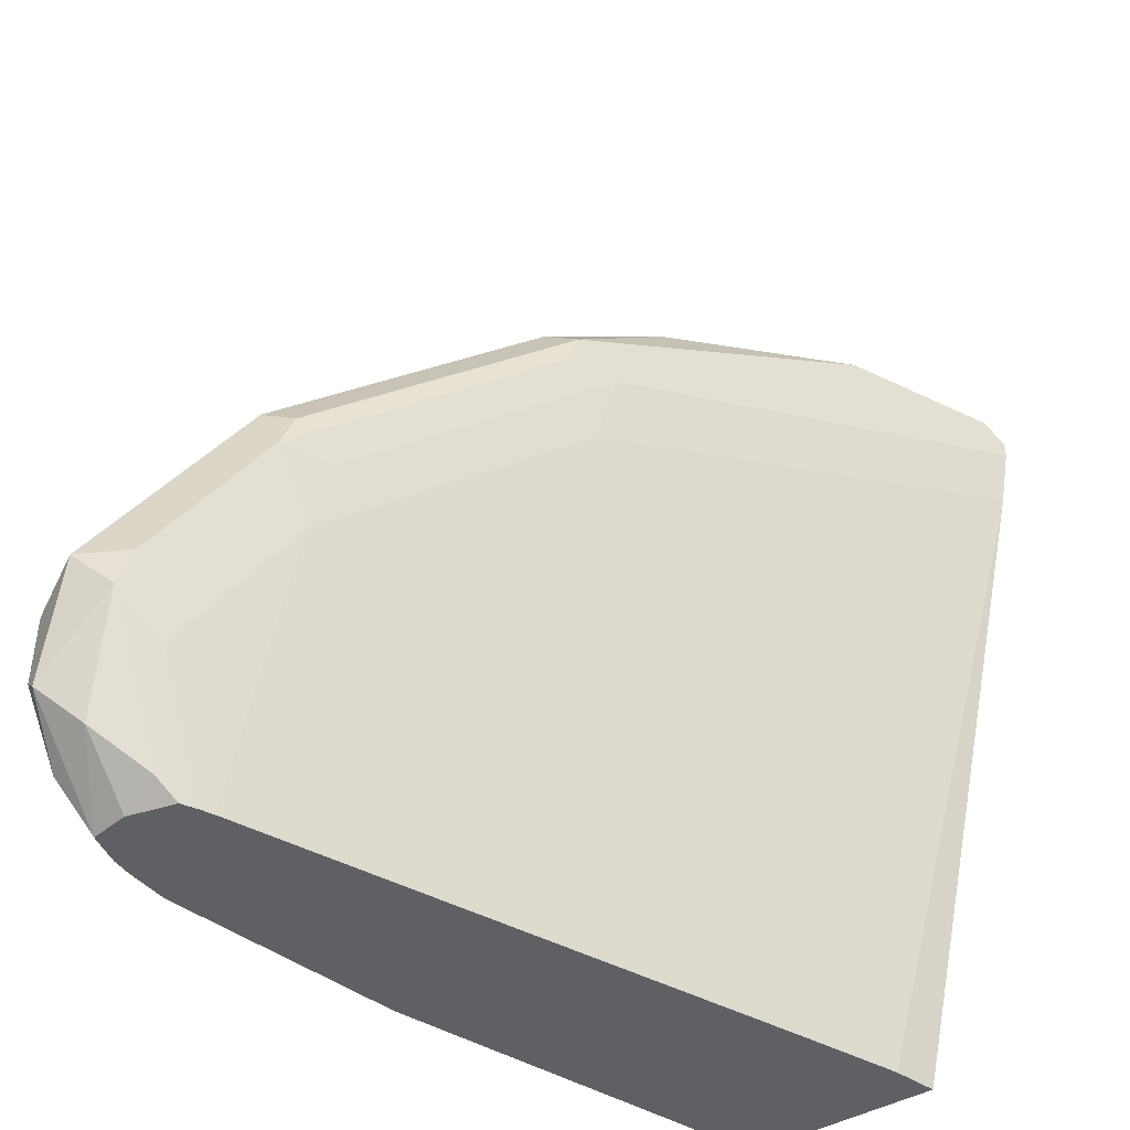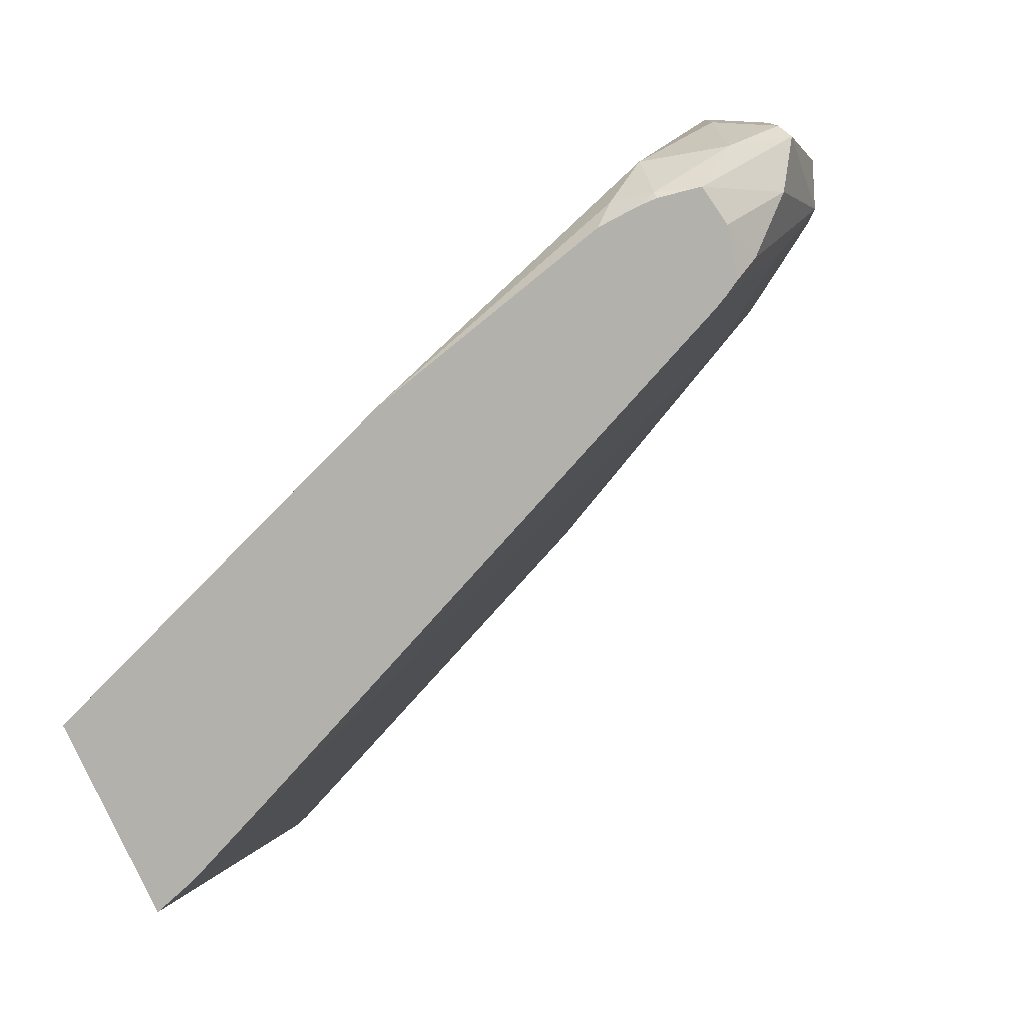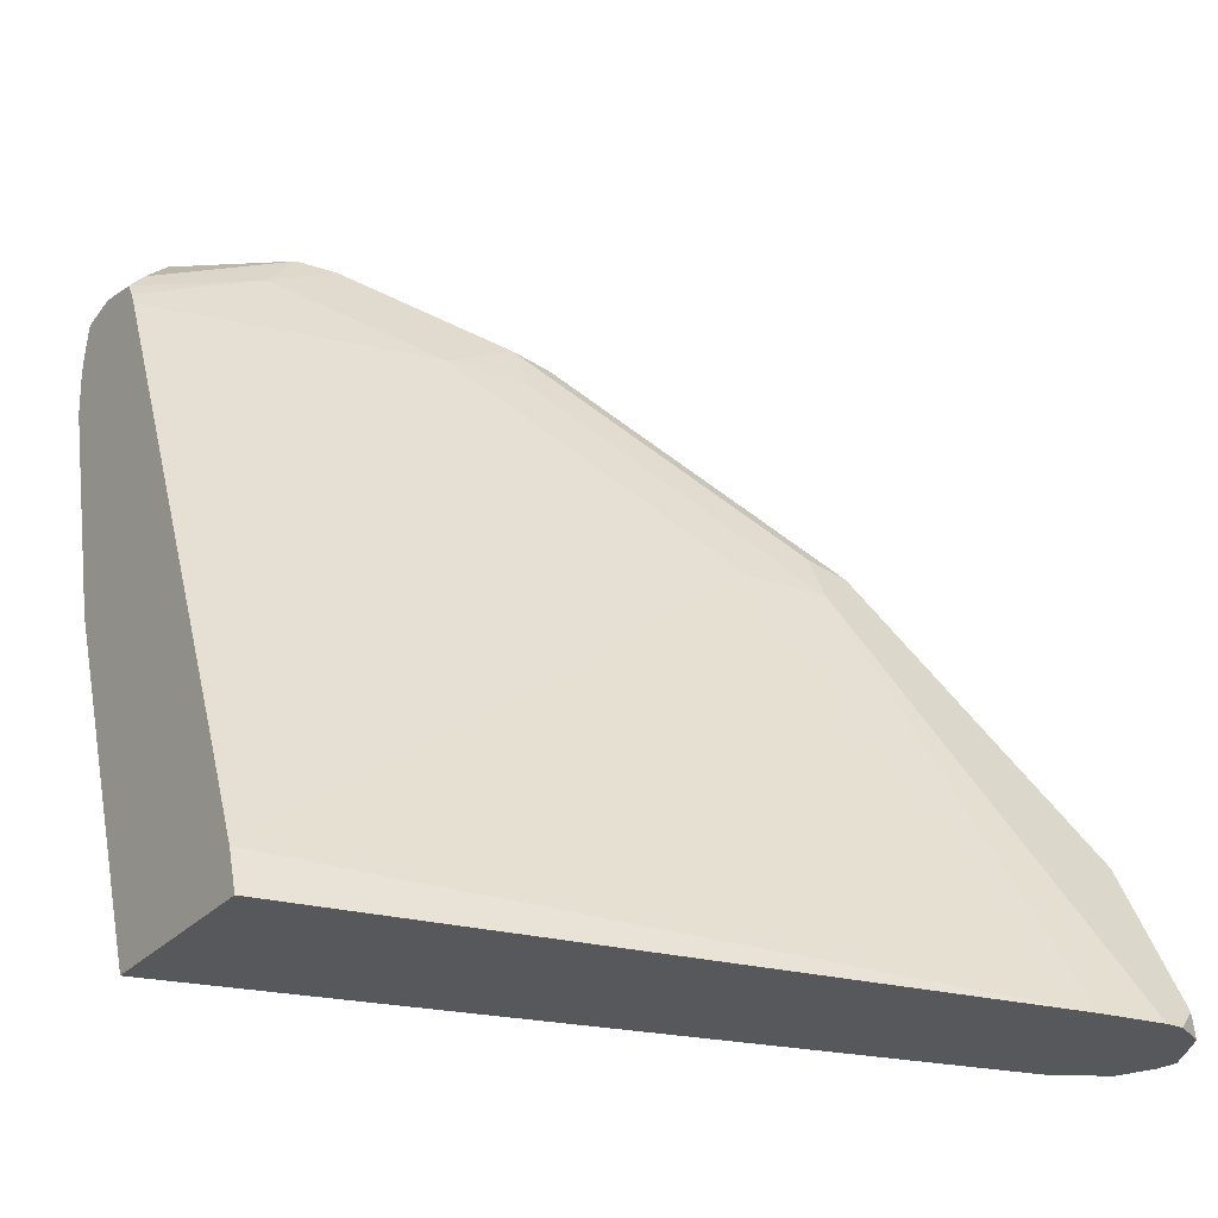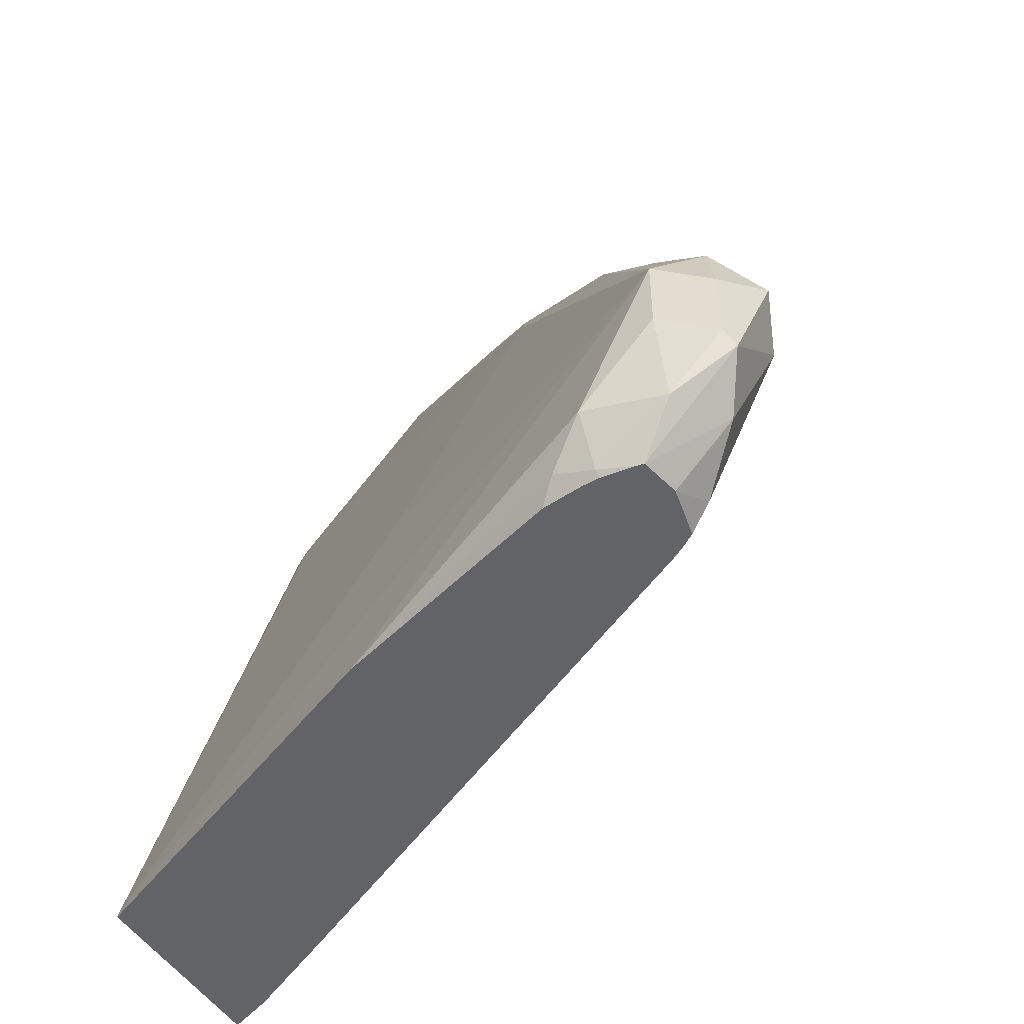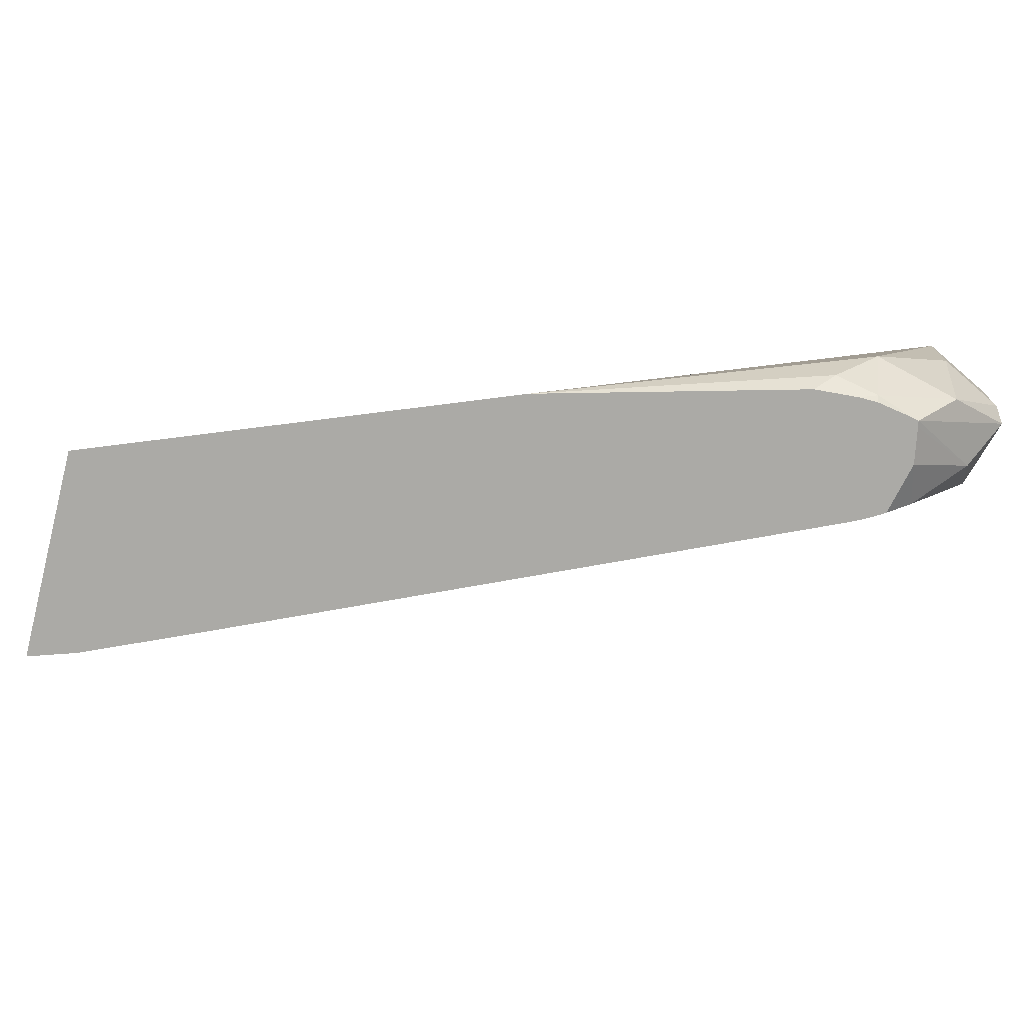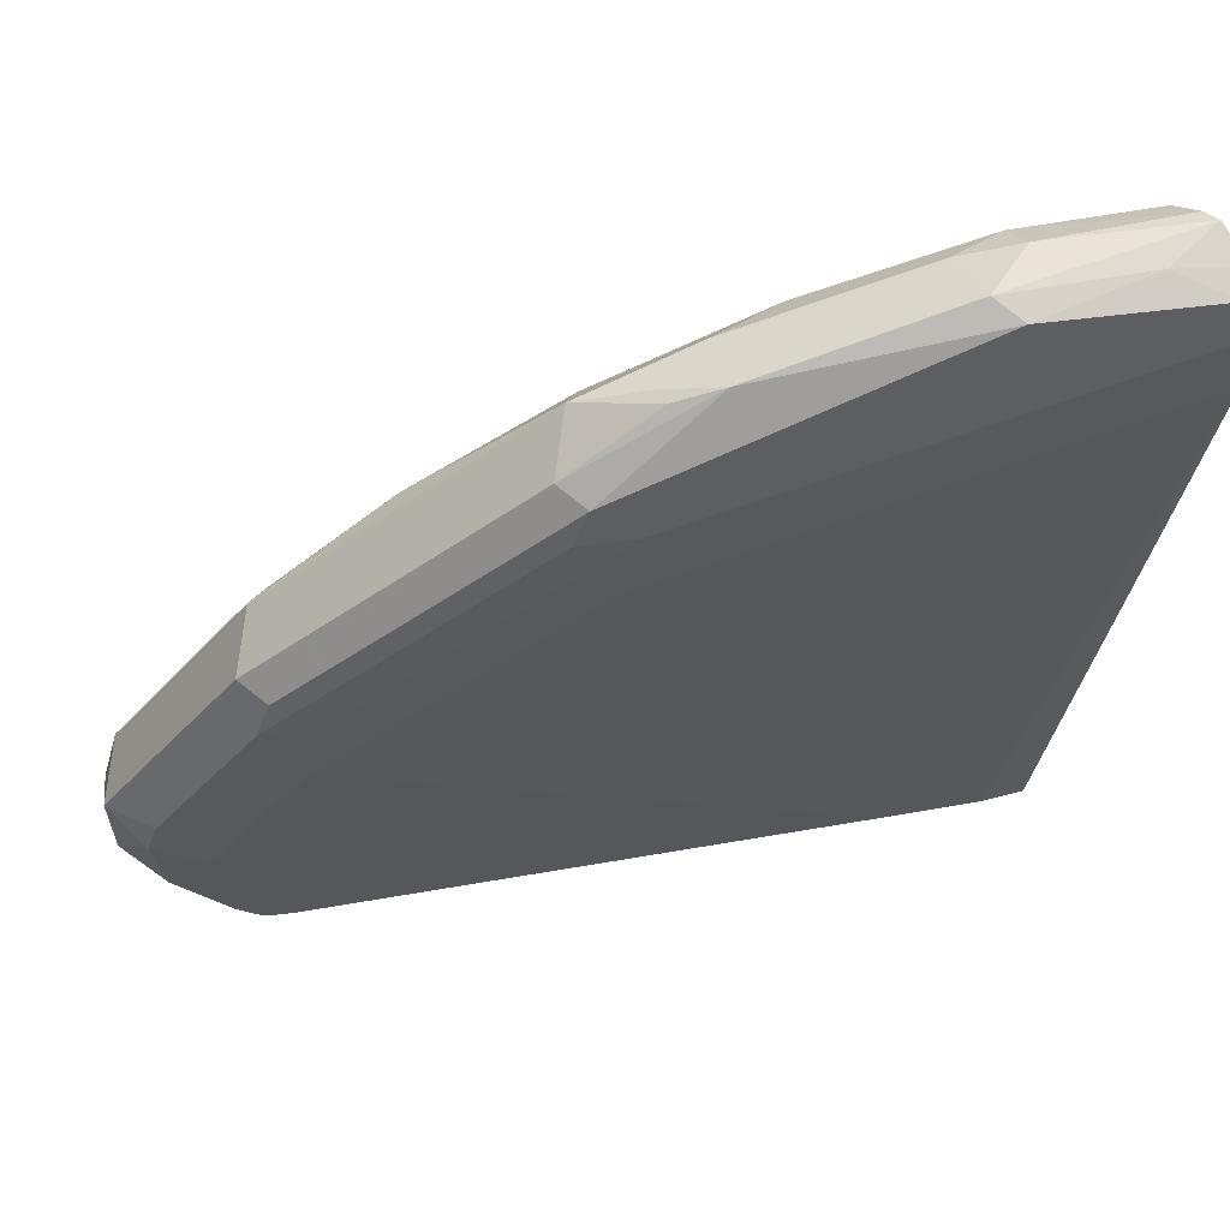
<metadata>
{"format":"obj","ext":"obj","renderer":"f3d","projection":"perspective","resolution":1024,"background":"white","views":[{"elev":-44.1,"azim":-146.3,"up":"+Z"},{"elev":-78.9,"azim":114.4,"up":"+Z"},{"elev":-28.2,"azim":-123.5,"up":"+Y"},{"elev":-50.9,"azim":122.7,"up":"+Z"},{"elev":-75.8,"azim":76.2,"up":"+Z"},{"elev":47.8,"azim":-125.3,"up":"+Z"}]}
</metadata>
<code>
v 0.148 0.1026 0.08155
v 0.1394 0.1026 0.07725
v 0.1521 0.1026 0.08063
v 0.1649 0.1299 0.07832
v 0.1594 0.1429 0.07696
v 0.1464 0.1154 0.07832
v 0.1368 0.1026 0.07573
v 0.1361 0.1072 0.0742
v 0.1594 0.1026 0.07696
v 0.1732 0.1278 0.0742
v 0.1732 0.1402 0.0742
v 0.1525 0.1402 0.0742
v 0.1897 0.1897 0.05771
v 0.1793 0.1814 0.06183
v 0.1338 0.1026 0.06959
v 0.1374 0.1099 0.06596
v 0.1338 0.1026 0.06596
v 0.1484 0.1319 0.06596
v 0.1657 0.1026 0.06596
v 0.1924 0.1594 0.06045
v 0.1732 0.1113 0.05771
v 0.1924 0.1759 0.06045
v 0.1855 0.2061 0.04123
v 0.2006 0.2006 0.05221
v 0.1855 0.1897 0.05771
v 0.1924 0.2089 0.04397
v 0.1814 0.1979 0.03296
v 0.1363 0.1026 0.05238
v 0.1649 0.1649 0.04947
v 0.1773 0.1134 0.04947
v 0.173 0.1026 0.04081
v 0.1979 0.1649 0.04947
v 0.2267 0.2123 0.01648
v 0.2226 0.2103 0.02472
v 0.2089 0.1924 0.04397
v 0.2185 0.2556 -0.008234
v 0.2199 0.2584 -0.01648
v 0.1869 0.2089 0.03296
v 0.2226 0.2226 0.02472
v 0.2336 0.2501 0.002734
v 0.2254 0.2584 -0.00551
v 0.2144 0.2474 -0.01648
v 0.2185 0.2494 -0.03298
v 0.1855 0.1999 0.01648
v 0.1735 0.1119 -0.09463
v 0.1705 0.1026 -0.09463
v 0.2118 0.1026 -0.09324
v 0.2267 0.1794 -0.03298
v 0.2639 0.2639 -0.04947
v 0.2474 0.2474 -0.01648
v 0.2419 0.2419 -0.00551
v 0.2309 0.2639 -0.01648
v 0.235 0.2721 -0.04122
v 0.2364 0.2748 -0.04947
v 0.2391 0.2556 -0.008234
v 0.235 0.2659 -0.06595
v 0.2339 0.2489 -0.09463
v 0.1825 0.1325 -0.09463
v 0.2121 0.1026 -0.09463
v 0.2639 0.2474 -0.08244
v 0.2639 0.2639 -0.06595
v 0.2584 0.2748 -0.05497
v 0.2556 0.2721 -0.04122
v 0.2432 0.1837 -0.09463
v 0.2419 0.2748 -0.03847
v 0.2474 0.2803 -0.04947
v 0.2391 0.2762 -0.05771
v 0.2501 0.2666 -0.03022
v 0.2391 0.2597 -0.09068
v 0.2371 0.2548 -0.09463
v 0.2354 0.2518 -0.09463
v 0.2597 0.2391 -0.09068
v 0.2584 0.2474 -0.09344
v 0.2597 0.2639 -0.08451
v 0.2584 0.2748 -0.07146
v 0.2568 0.2352 -0.09463
v 0.2556 0.2762 -0.0742
v 0.2474 0.27 -0.08244
v 0.2474 0.2572 -0.09463
v 0.2573 0.2438 -0.09463
v 0.2572 0.2474 -0.09463
v 0.256 0.2545 -0.09463
v 0.2557 0.2558 -0.09463
v 0.2545 0.256 -0.09463
f 45 70 79
f 45 80 76
f 45 79 84
f 45 84 83
f 45 83 82
f 45 82 81
f 45 81 80
f 45 76 64
f 49 63 55
f 45 59 46
f 47 59 49
f 47 49 48
f 49 60 61
f 49 61 75
f 49 75 62
f 49 62 63
f 45 71 70
f 45 64 59
f 45 57 71
f 34 51 39
f 43 45 44
f 49 55 50
f 34 39 35
f 36 41 52
f 36 52 53
f 36 53 54
f 36 54 37
f 37 54 43
f 37 43 42
f 39 51 40
f 40 51 50
f 40 50 55
f 40 55 52
f 40 52 41
f 43 54 56
f 43 56 57
f 43 57 58
f 43 58 45
f 45 58 57
f 49 59 64
f 78 84 79
f 52 55 68
f 66 75 77
f 66 77 67
f 67 77 78
f 67 78 69
f 69 78 79
f 69 79 70
f 72 76 73
f 73 76 80
f 73 80 81
f 73 81 82
f 73 82 74
f 74 77 75
f 74 82 83
f 74 83 77
f 77 83 78
f 78 83 84
f 33 51 34
f 64 76 72
f 49 64 60
f 63 65 68
f 62 66 63
f 52 68 65
f 52 65 53
f 53 65 54
f 54 65 66
f 54 66 67
f 54 67 56
f 55 63 68
f 56 67 69
f 56 69 70
f 56 70 71
f 56 71 57
f 60 72 73
f 60 73 74
f 60 74 61
f 60 64 72
f 61 74 75
f 62 75 66
f 63 66 65
f 33 50 51
f 14 26 23
f 33 48 49
f 5 12 6
f 5 11 13
f 5 13 14
f 5 14 12
f 6 12 8
f 7 8 15
f 8 16 17
f 8 17 15
f 8 12 18
f 8 18 16
f 9 19 10
f 10 20 22
f 10 22 11
f 10 19 21
f 10 21 20
f 11 22 13
f 12 14 23
f 4 11 5
f 12 23 29
f 4 10 11
f 3 9 10
f 33 49 50
f 1 2 7
f 1 7 15
f 1 15 17
f 1 28 46
f 1 46 59
f 1 59 47
f 1 47 31
f 1 31 19
f 1 19 9
f 1 9 3
f 1 3 4
f 1 4 5
f 1 5 6
f 1 6 2
f 2 6 8
f 2 8 7
f 3 10 4
f 12 29 18
f 1 17 28
f 13 24 25
f 24 26 25
f 24 35 39
f 24 39 40
f 24 40 26
f 26 40 41
f 26 41 36
f 27 38 37
f 27 37 42
f 27 42 43
f 27 43 44
f 27 44 28
f 28 45 46
f 28 44 45
f 30 47 33
f 30 33 32
f 33 47 48
f 13 22 24
f 23 27 29
f 23 38 27
f 30 31 47
f 23 36 37
f 23 37 38
f 14 25 26
f 13 25 14
f 16 27 17
f 17 27 28
f 18 29 27
f 19 30 21
f 19 31 30
f 16 18 27
f 20 30 32
f 20 32 33
f 20 33 34
f 20 34 35
f 20 35 24
f 23 26 36
f 20 21 30
f 20 24 22

</code>
